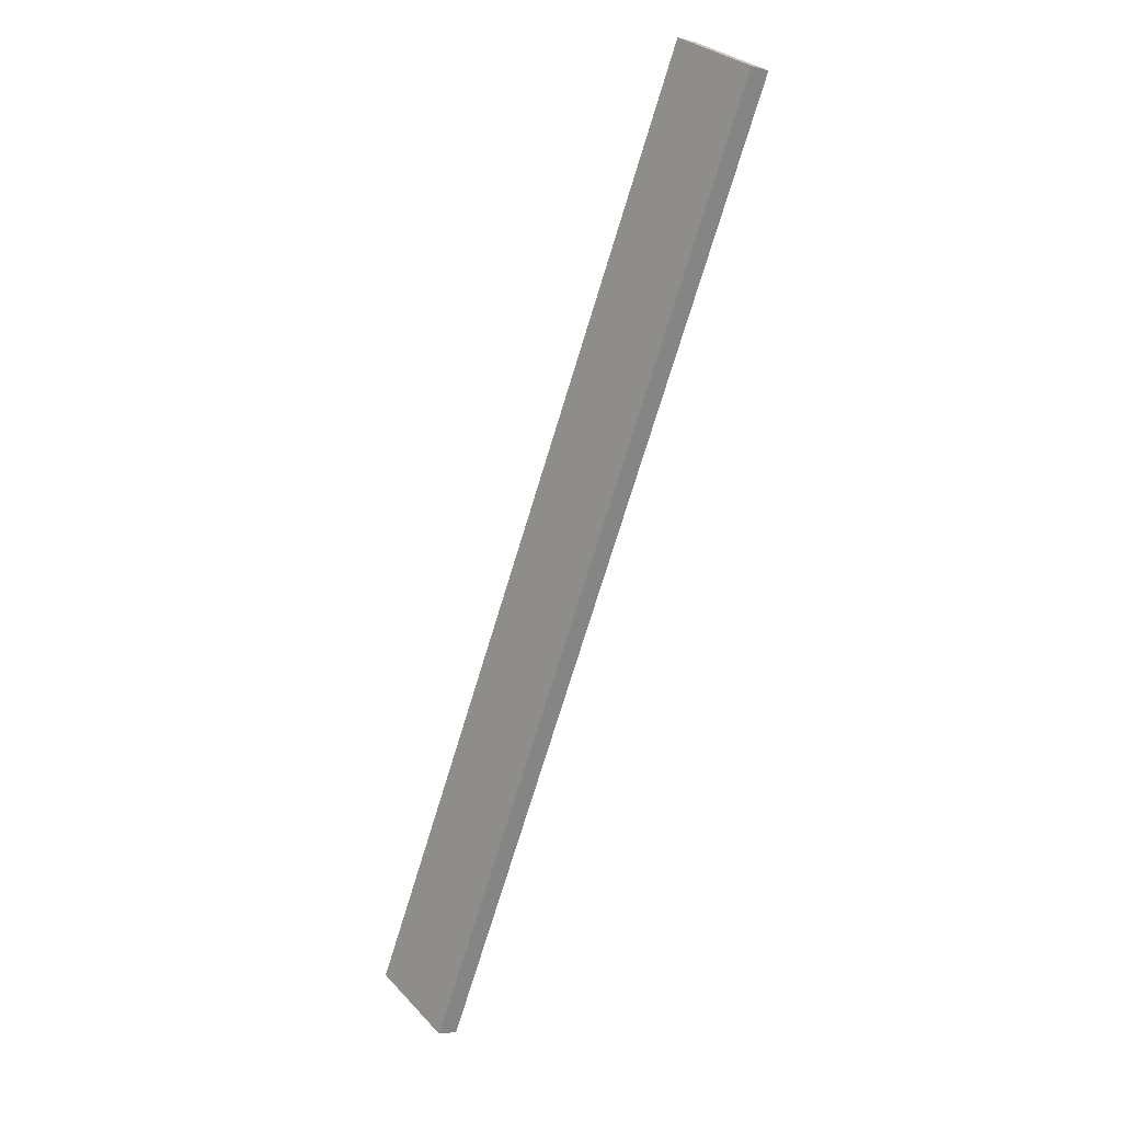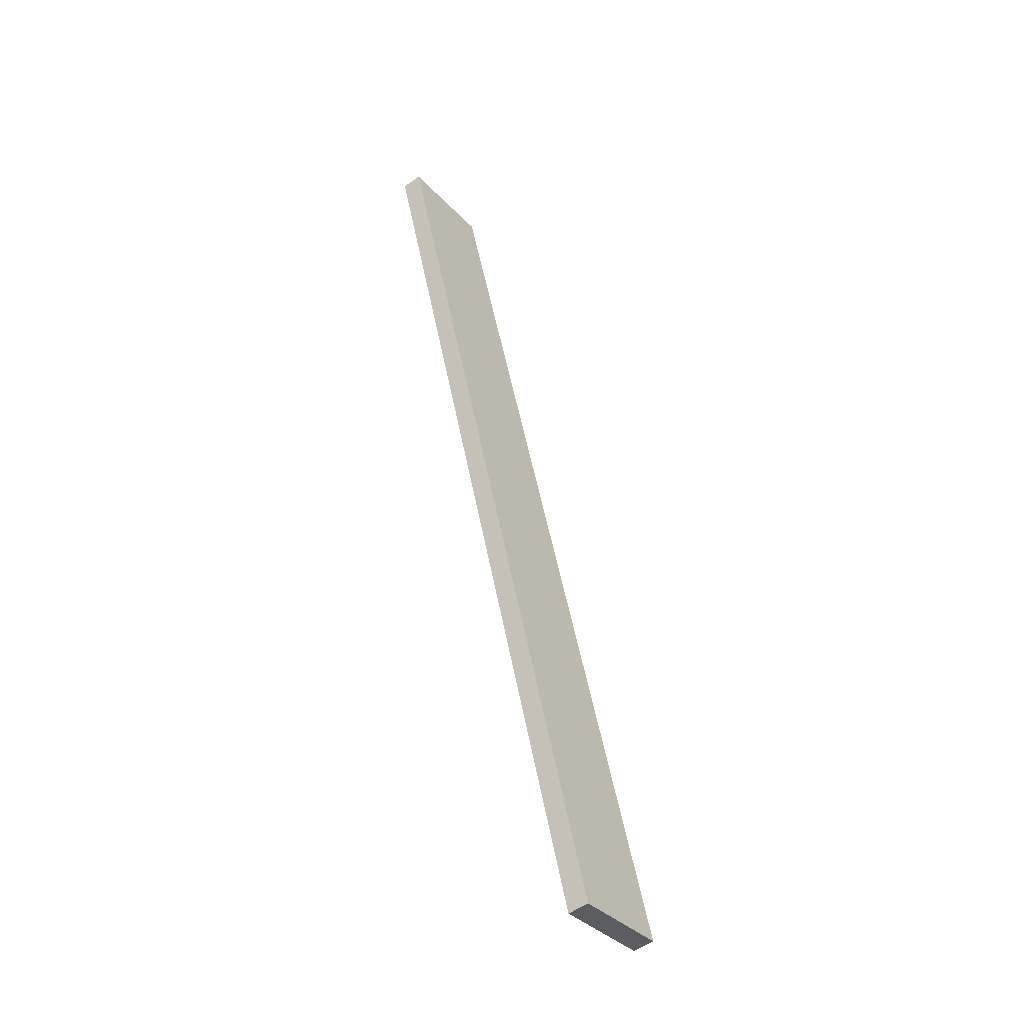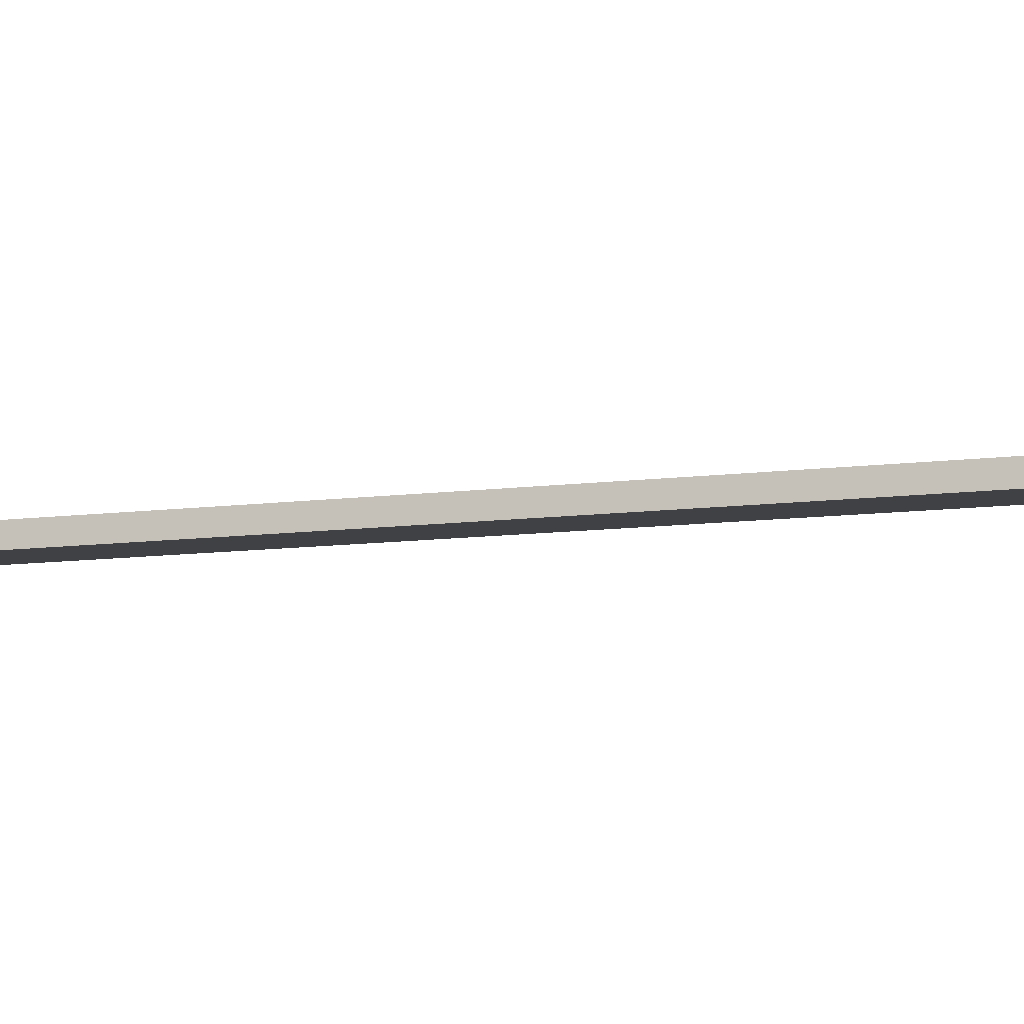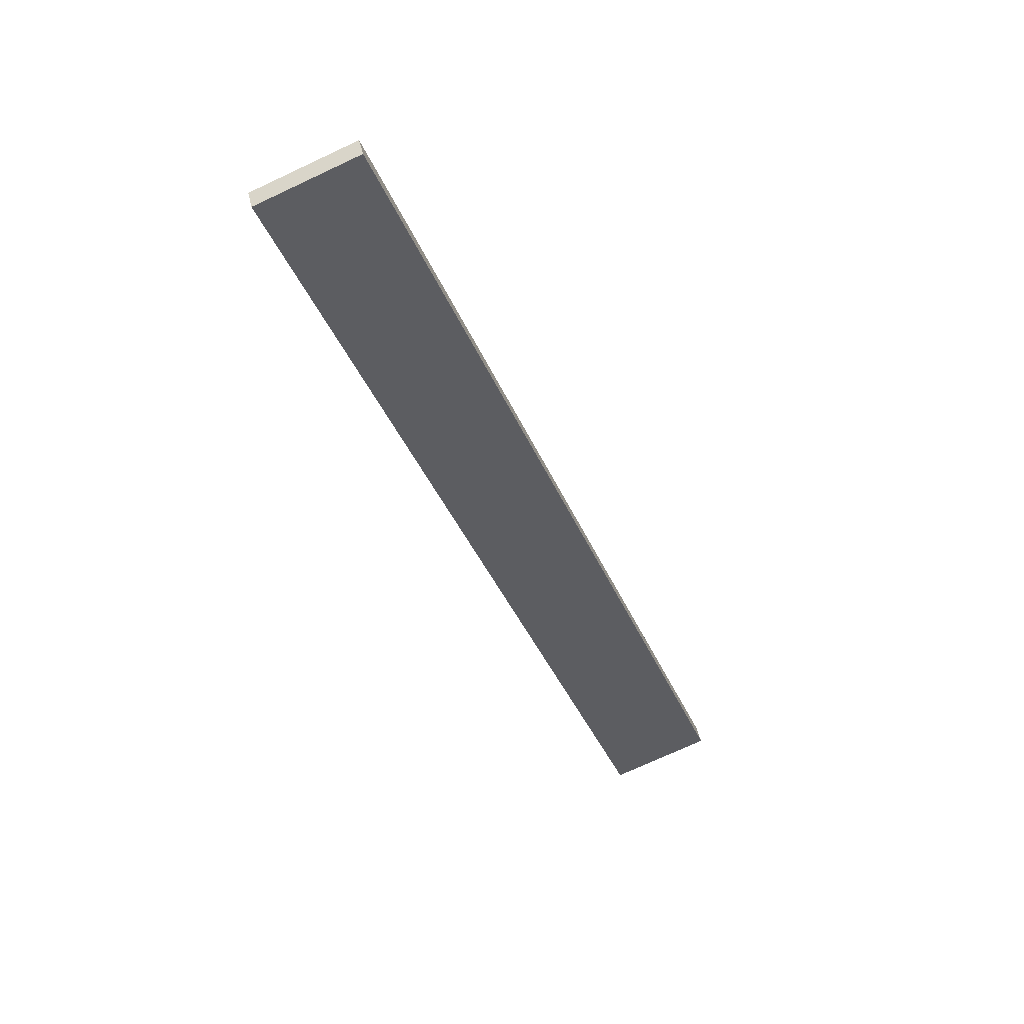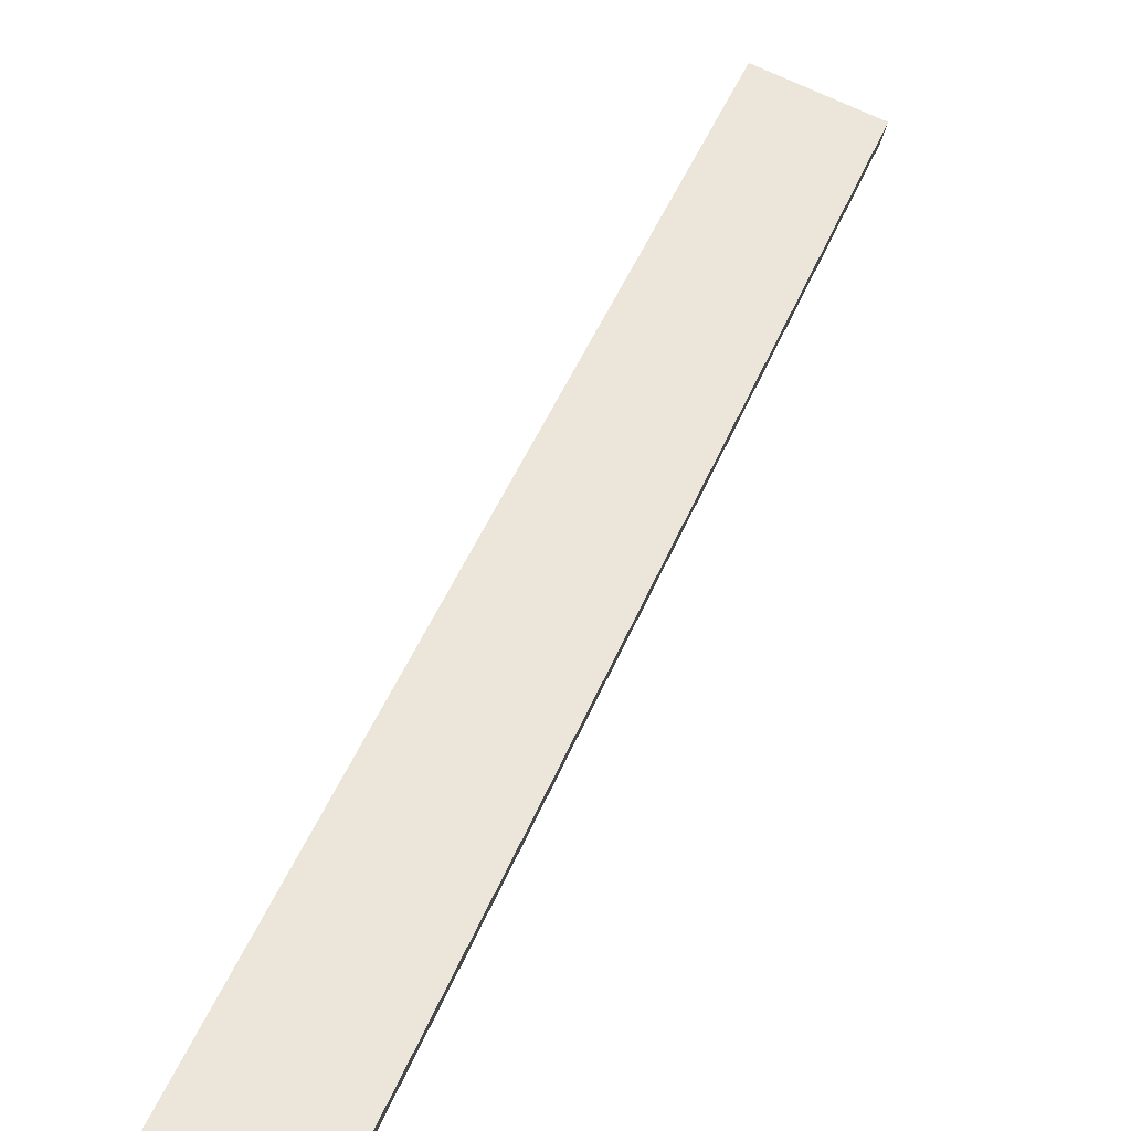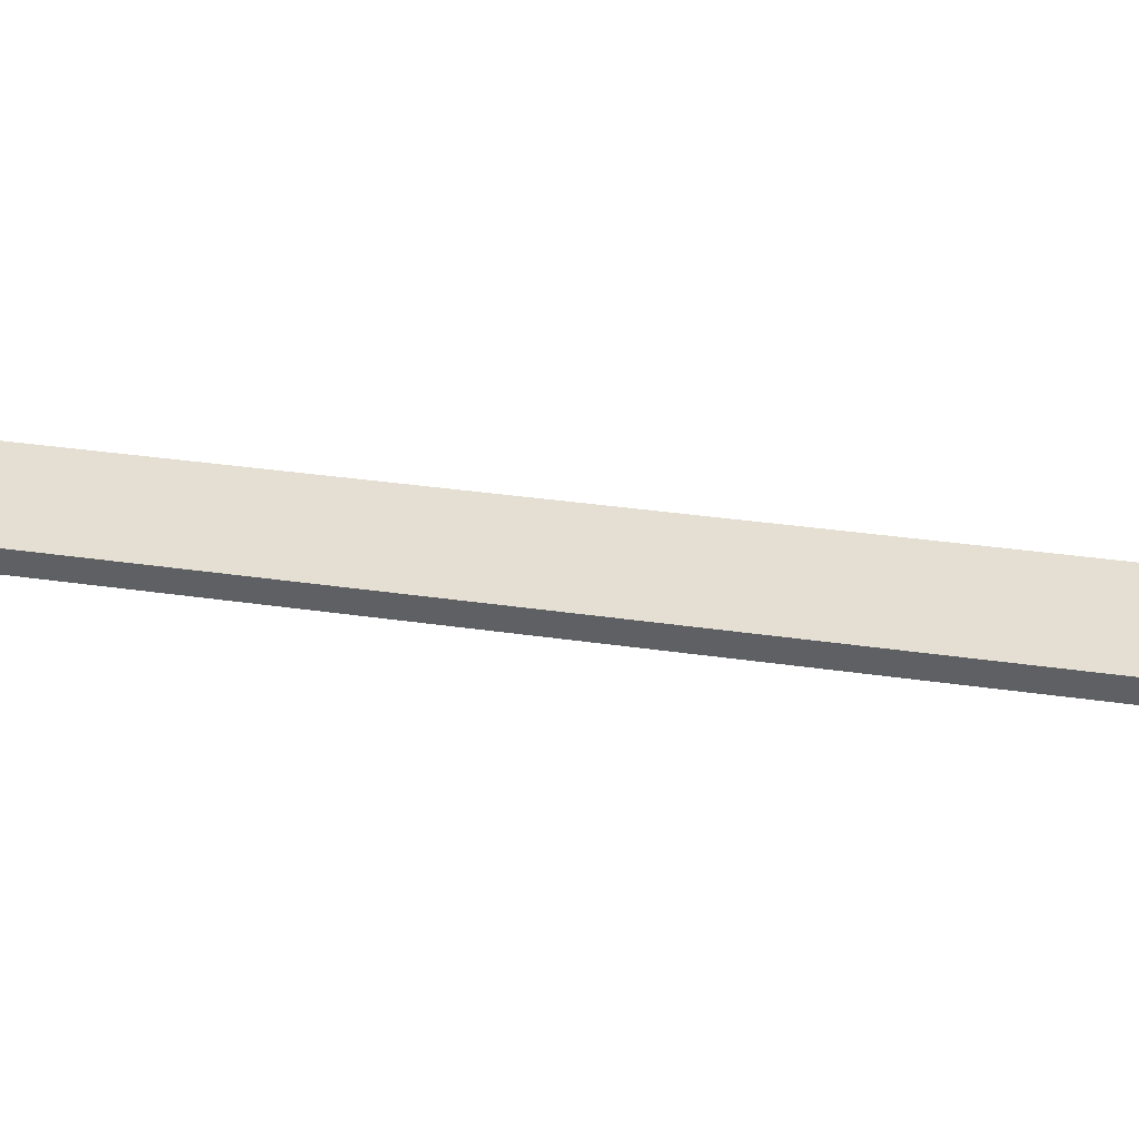
<metadata>
{"format":"obj","ext":"obj","renderer":"f3d","projection":"perspective","resolution":1024,"background":"white","views":[{"elev":1.6,"azim":-140.2,"up":"+Z"},{"elev":-61.5,"azim":-65.1,"up":"+Z"},{"elev":-17.9,"azim":80.9,"up":"+Y"},{"elev":41.4,"azim":-24.3,"up":"+Z"},{"elev":46.4,"azim":-2.0,"up":"+Y"},{"elev":25.8,"azim":79.5,"up":"+Y"}]}
</metadata>
<code>
o WoodenBrokenPlanks_206
v 212 -3.202 -371.5
v 147.5 -0.6393 -219.6
v 131.3 3.202 -226.5
v 195.8 0.6394 -378.4
v 212.7 0.2174 -371.2
v 196.5 4.058 -378.2
v 132.1 6.621 -226.3
v 148.2 2.78 -219.4
f 1 2 3 4
f 5 6 7 8
f 1 4 6 5
f 4 3 7 6
f 3 2 8 7
f 2 1 5 8

</code>
